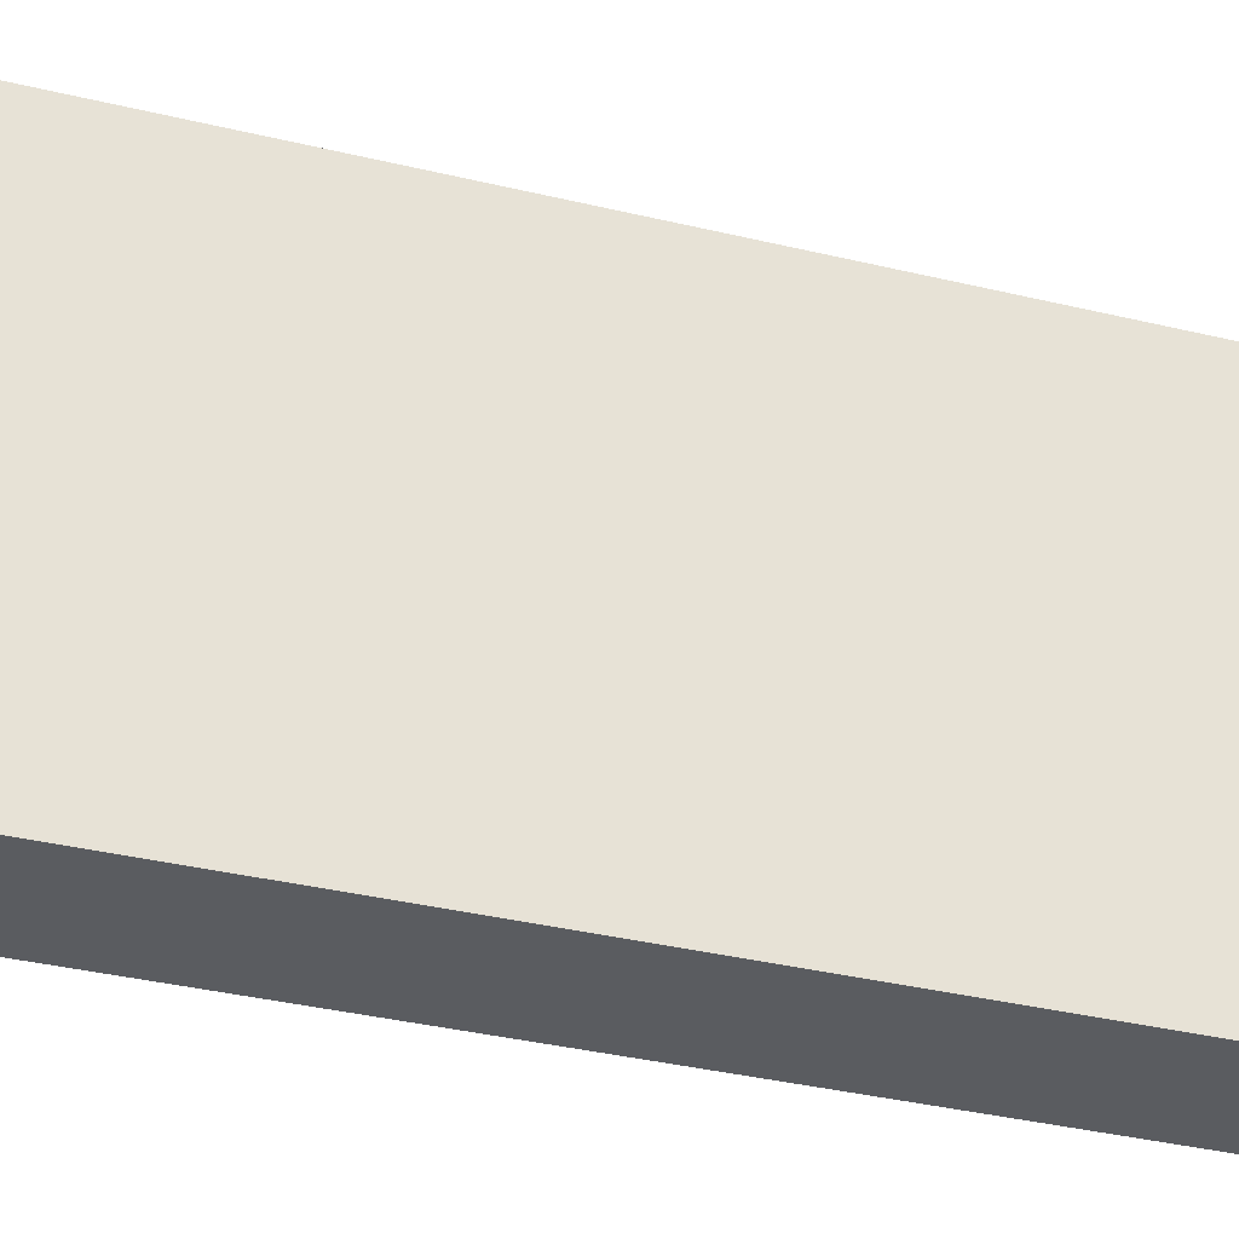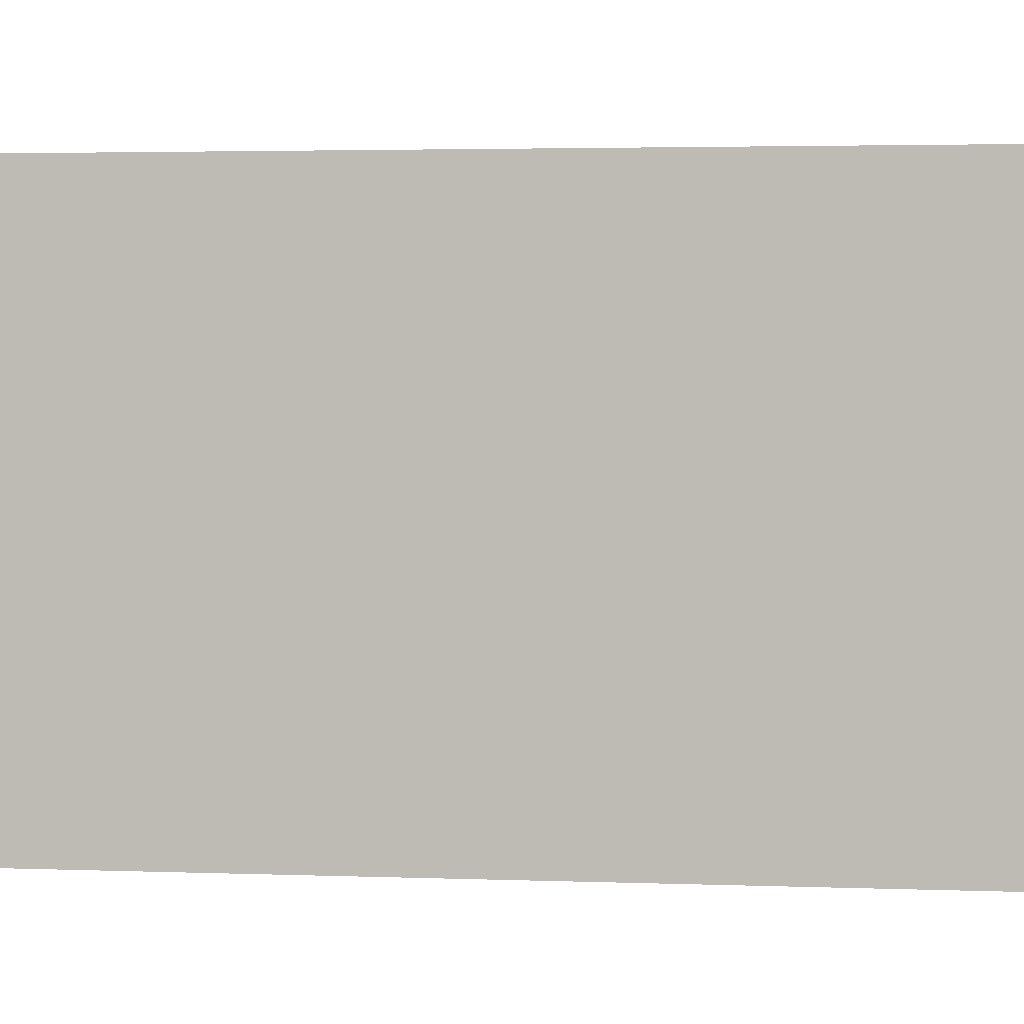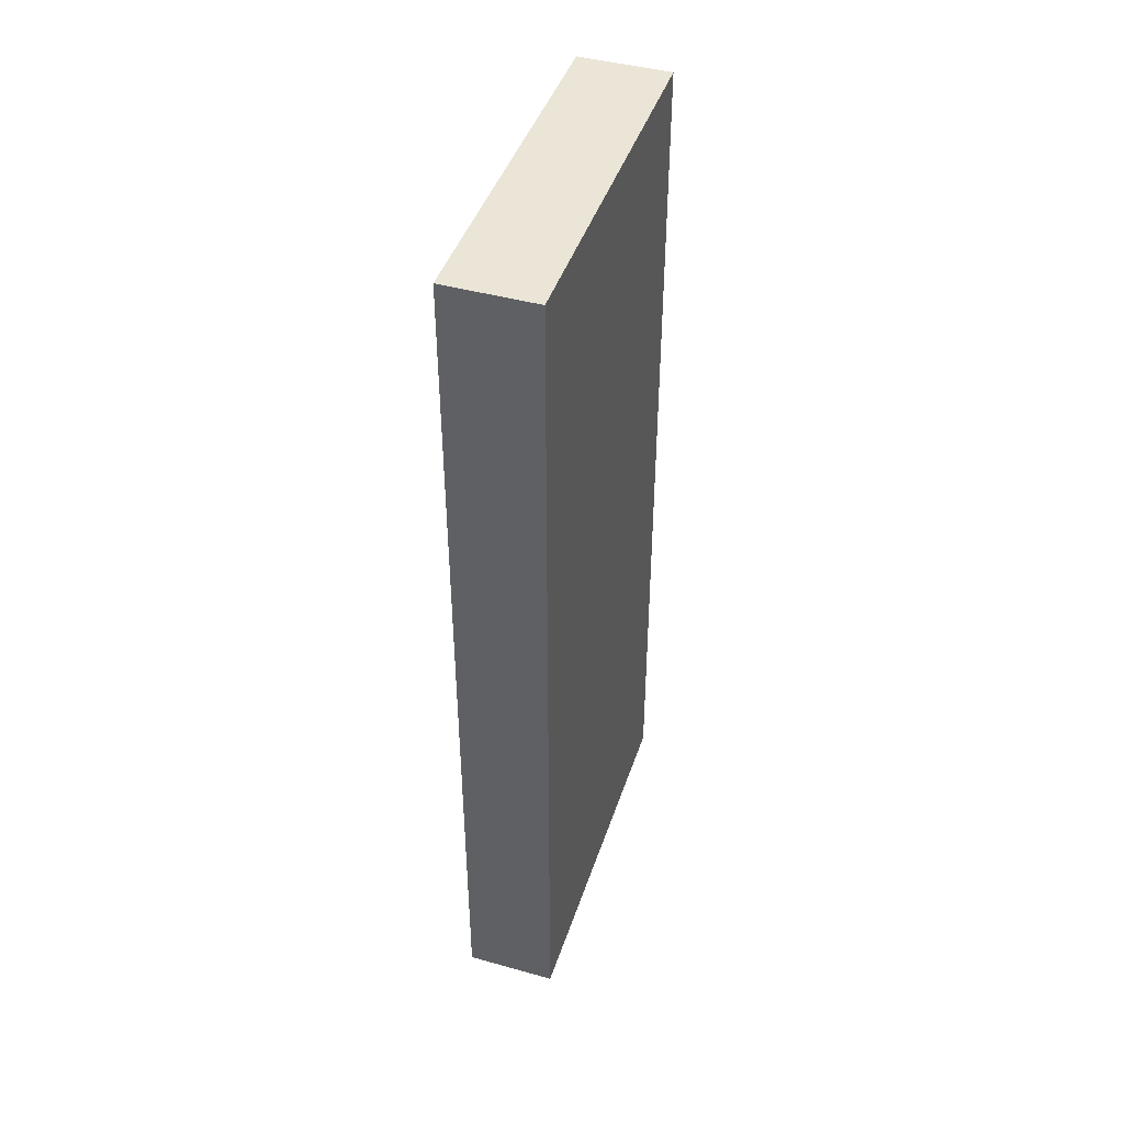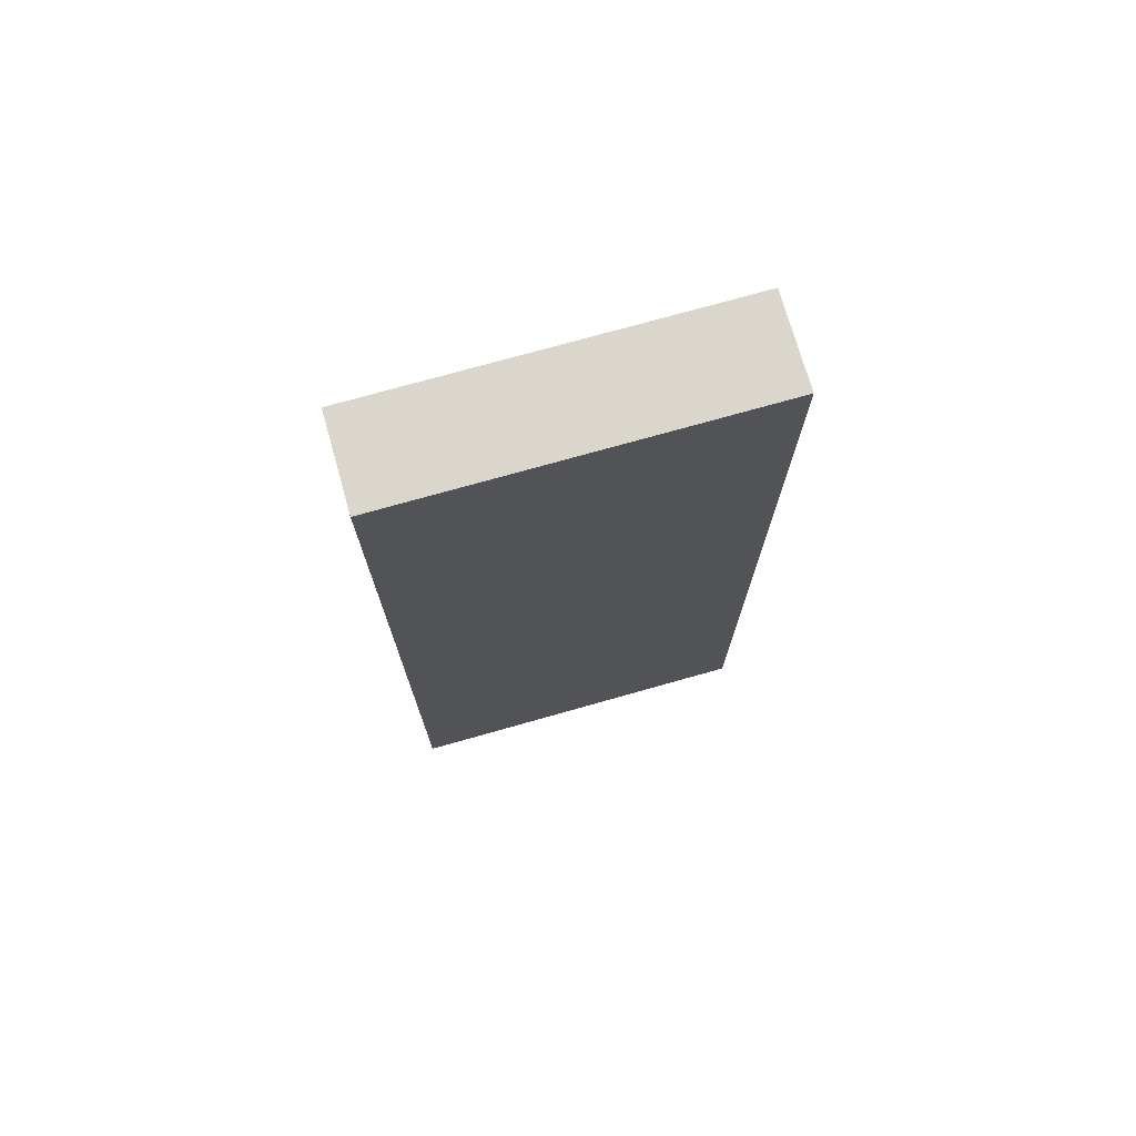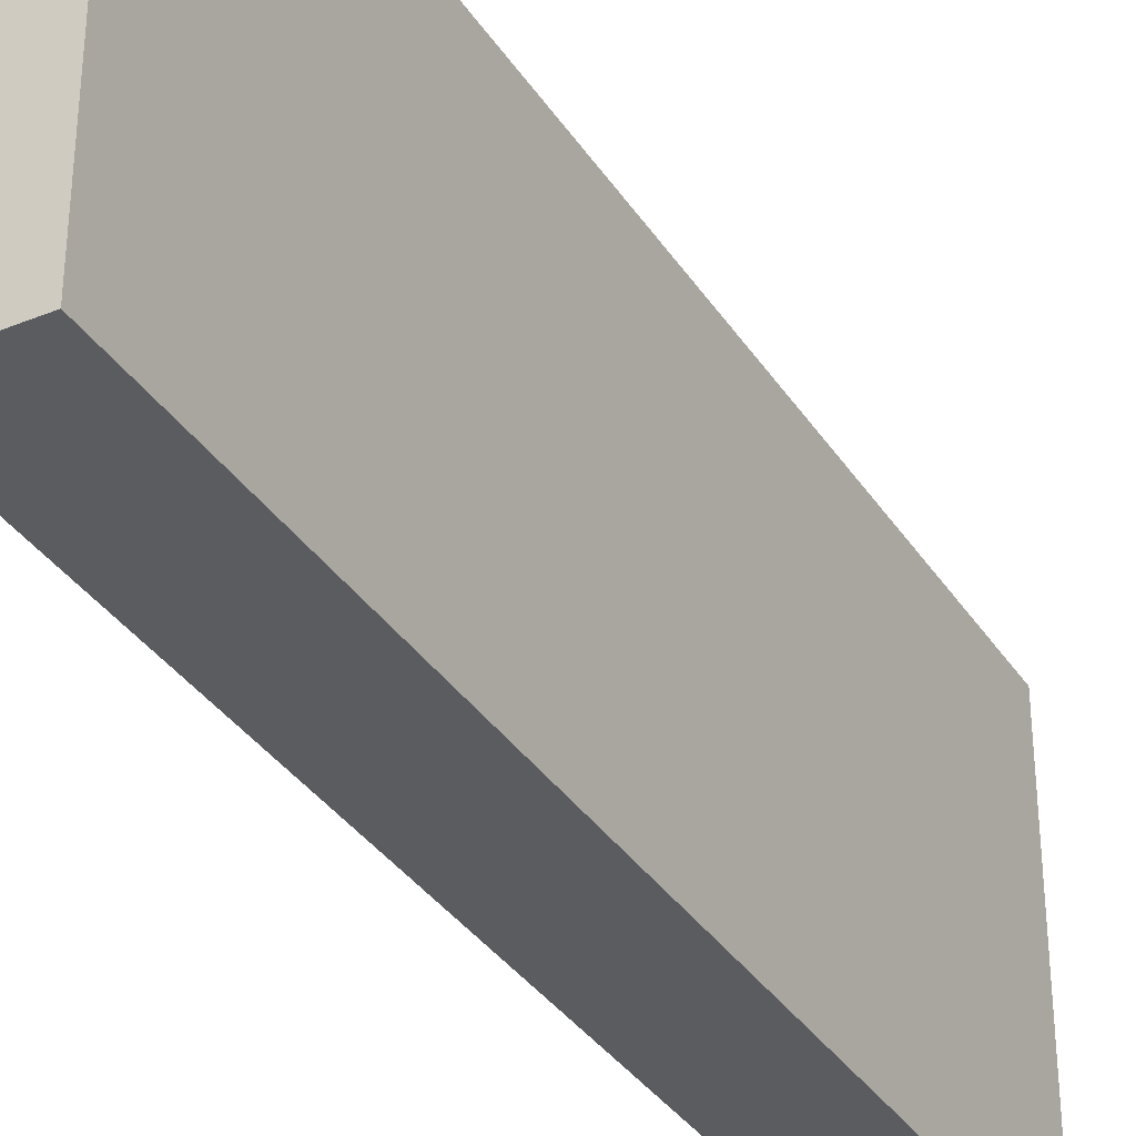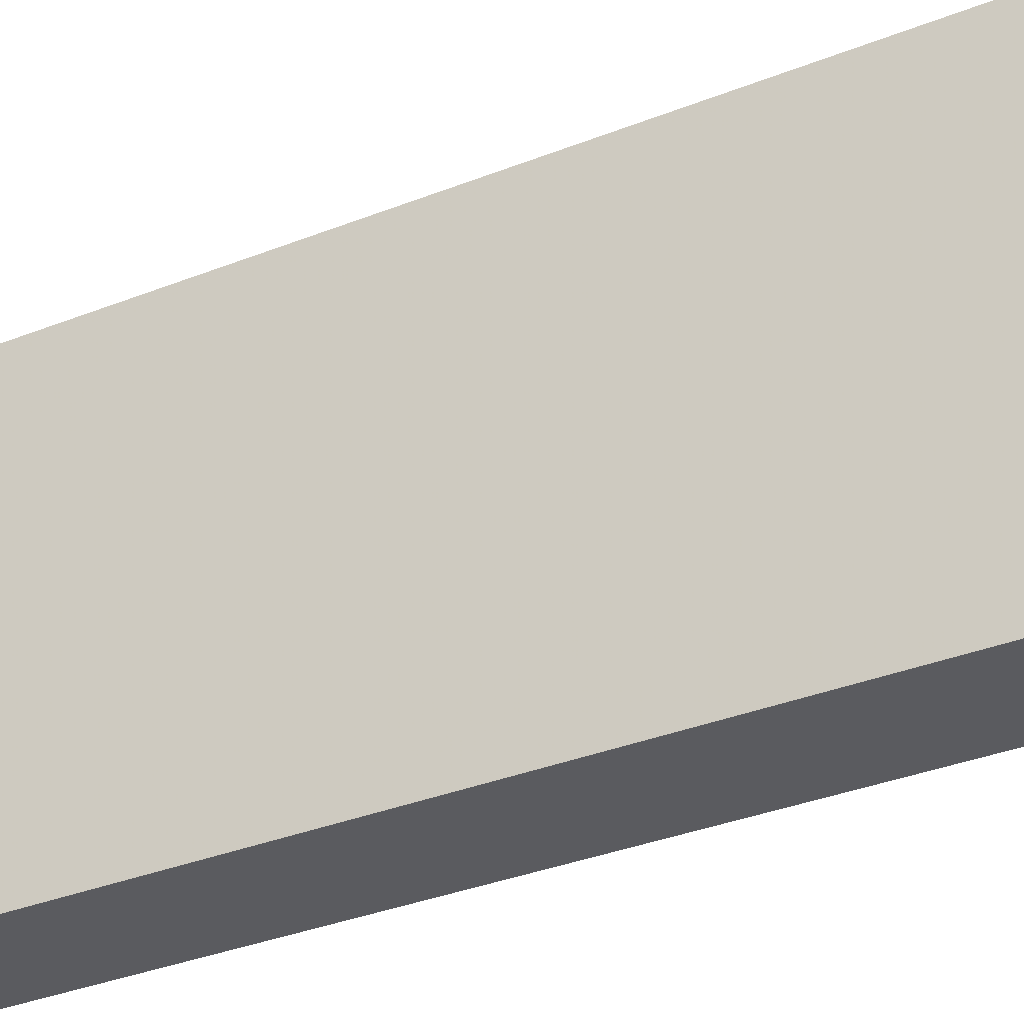
<metadata>
{"format":"obj","ext":"obj","renderer":"f3d","projection":"perspective","resolution":1024,"background":"white","views":[{"elev":-34.0,"azim":-108.4,"up":"+Y"},{"elev":2.4,"azim":-80.6,"up":"+Y"},{"elev":44.2,"azim":18.0,"up":"+Z"},{"elev":73.7,"azim":-105.8,"up":"+Z"},{"elev":-34.8,"azim":-151.4,"up":"+Y"},{"elev":-32.9,"azim":119.1,"up":"+Y"}]}
</metadata>
<code>
v 0 40 50
v 0 0 50
v 10 40 50
v 10 0 50
v 0 40 -50
v 0 0 -50
v 10 40 -50
v 10 0 -50
f 3 7 1
f 7 5 1
f 1 2 4
f 3 1 4
f 3 4 8
f 7 3 8
f 7 8 6
f 5 7 6
f 5 6 2
f 1 5 2
f 4 2 6
f 8 4 6

</code>
